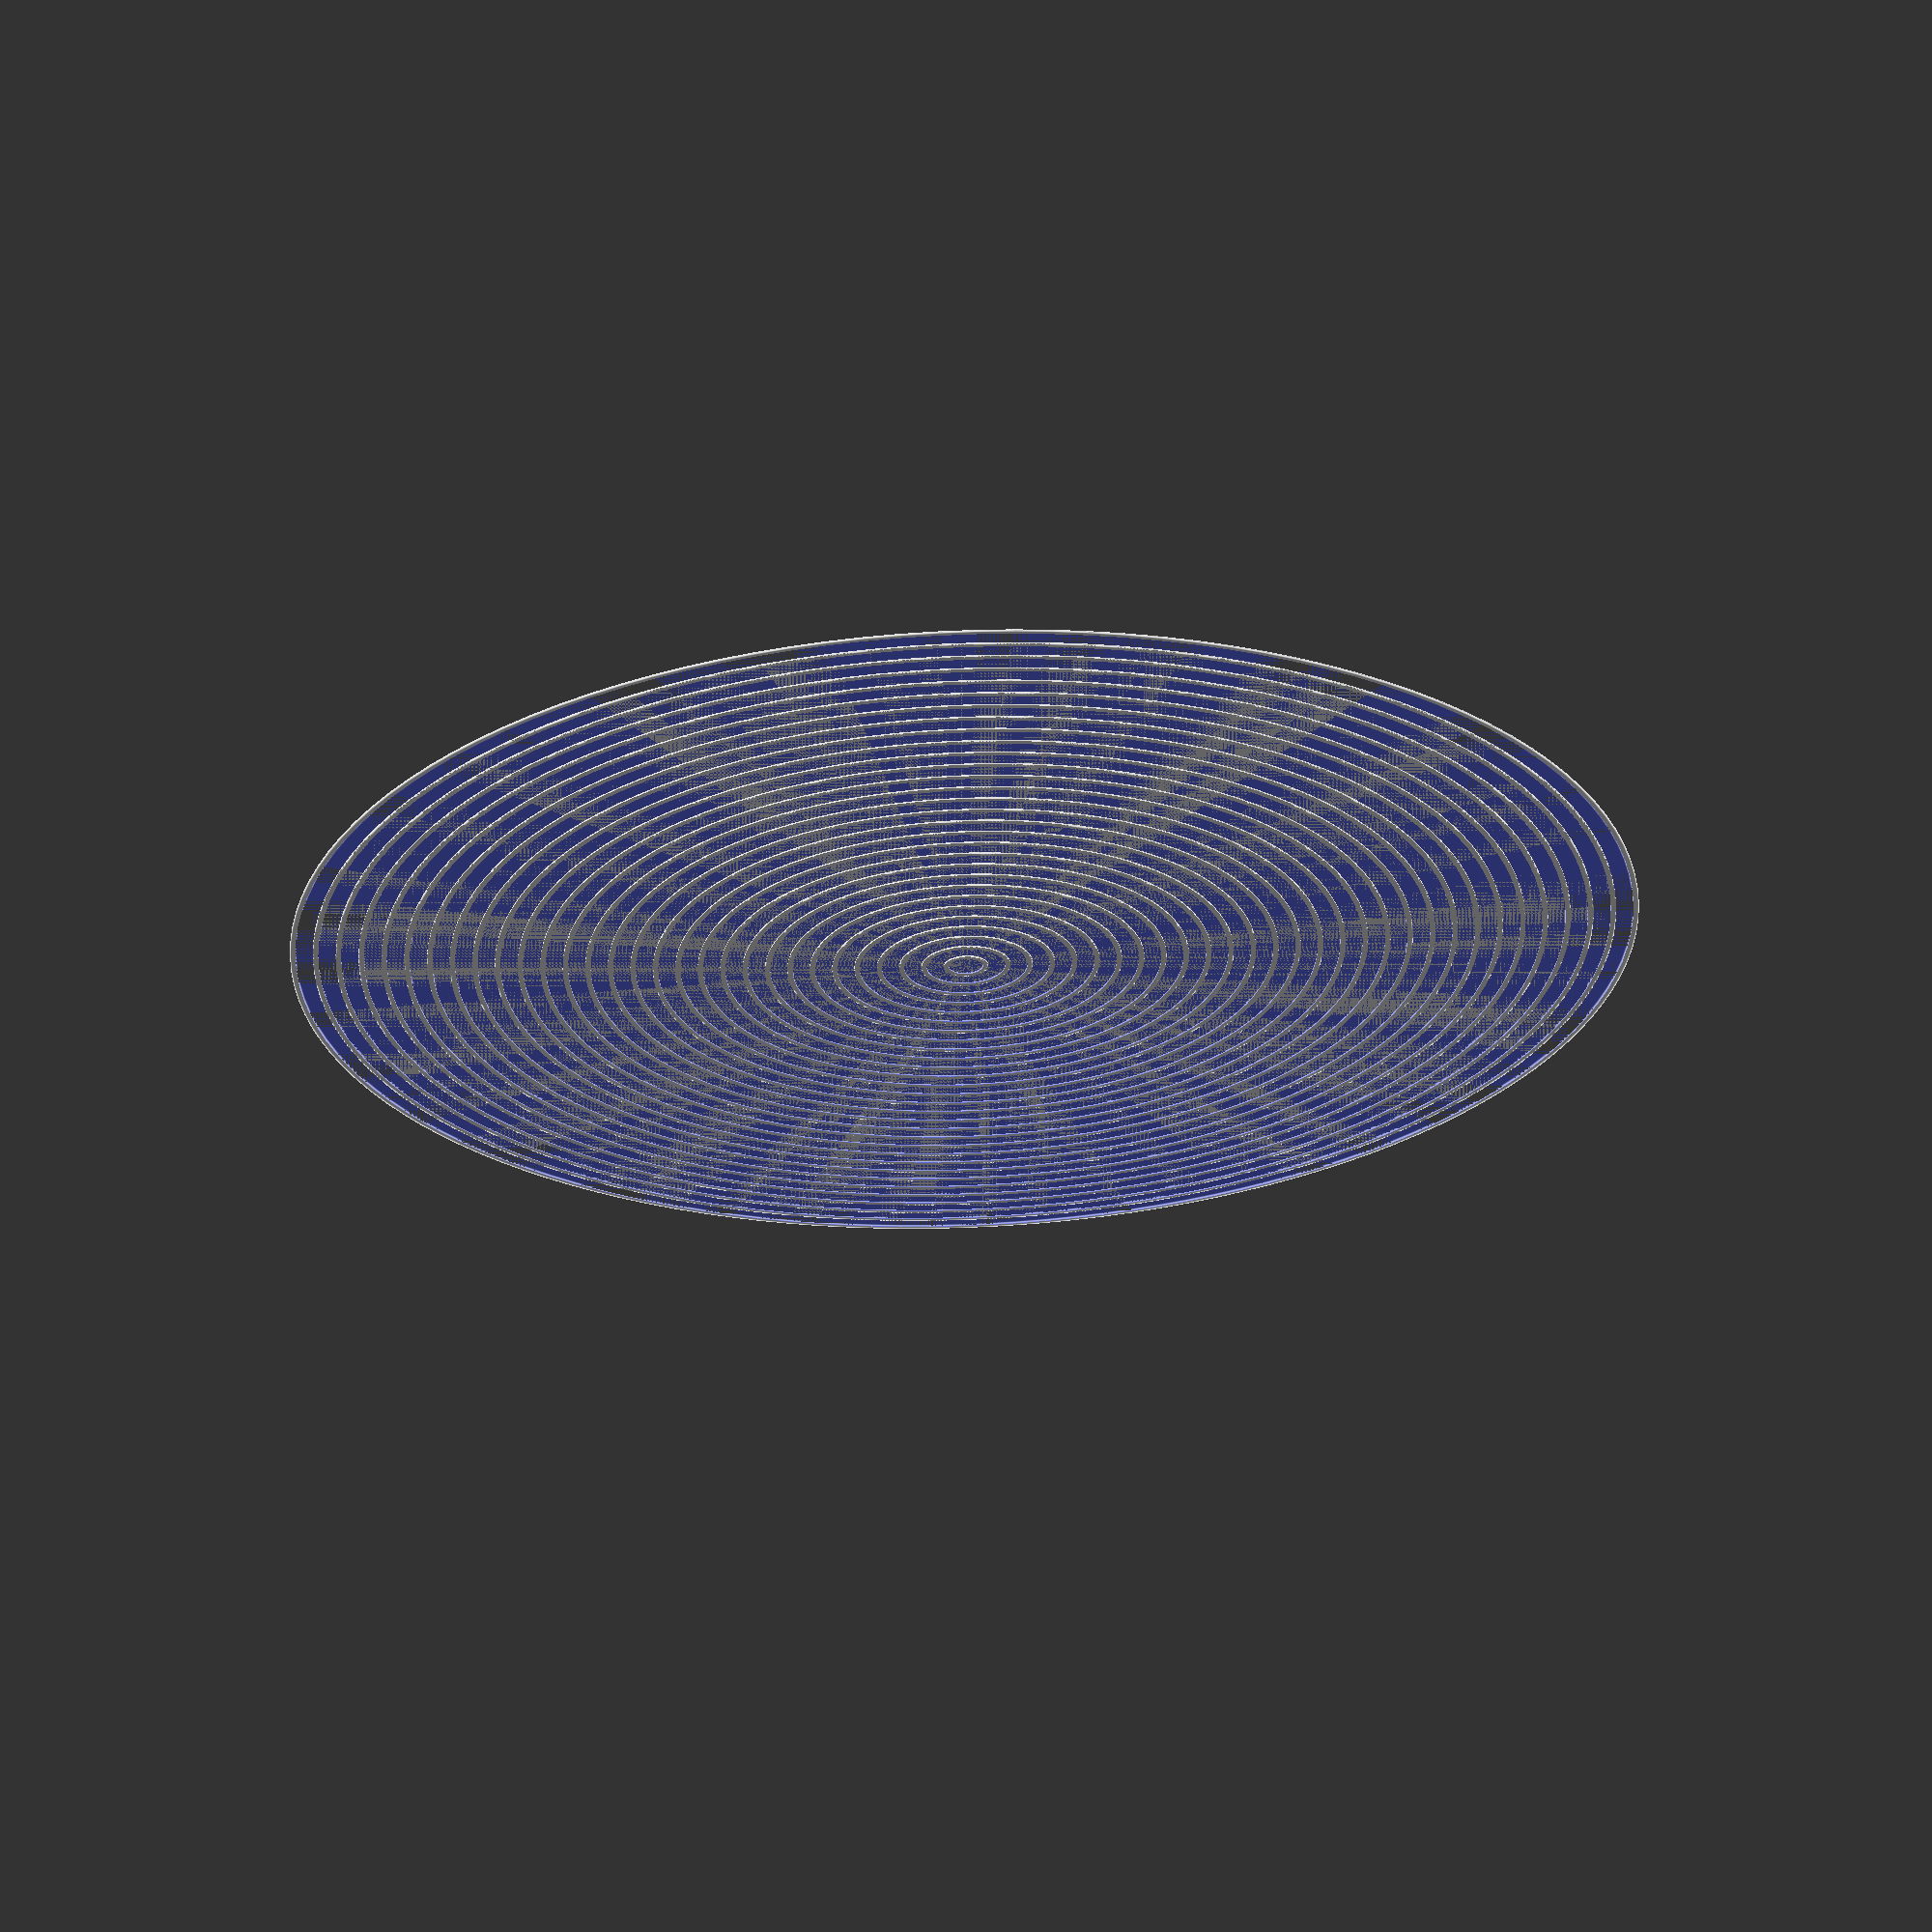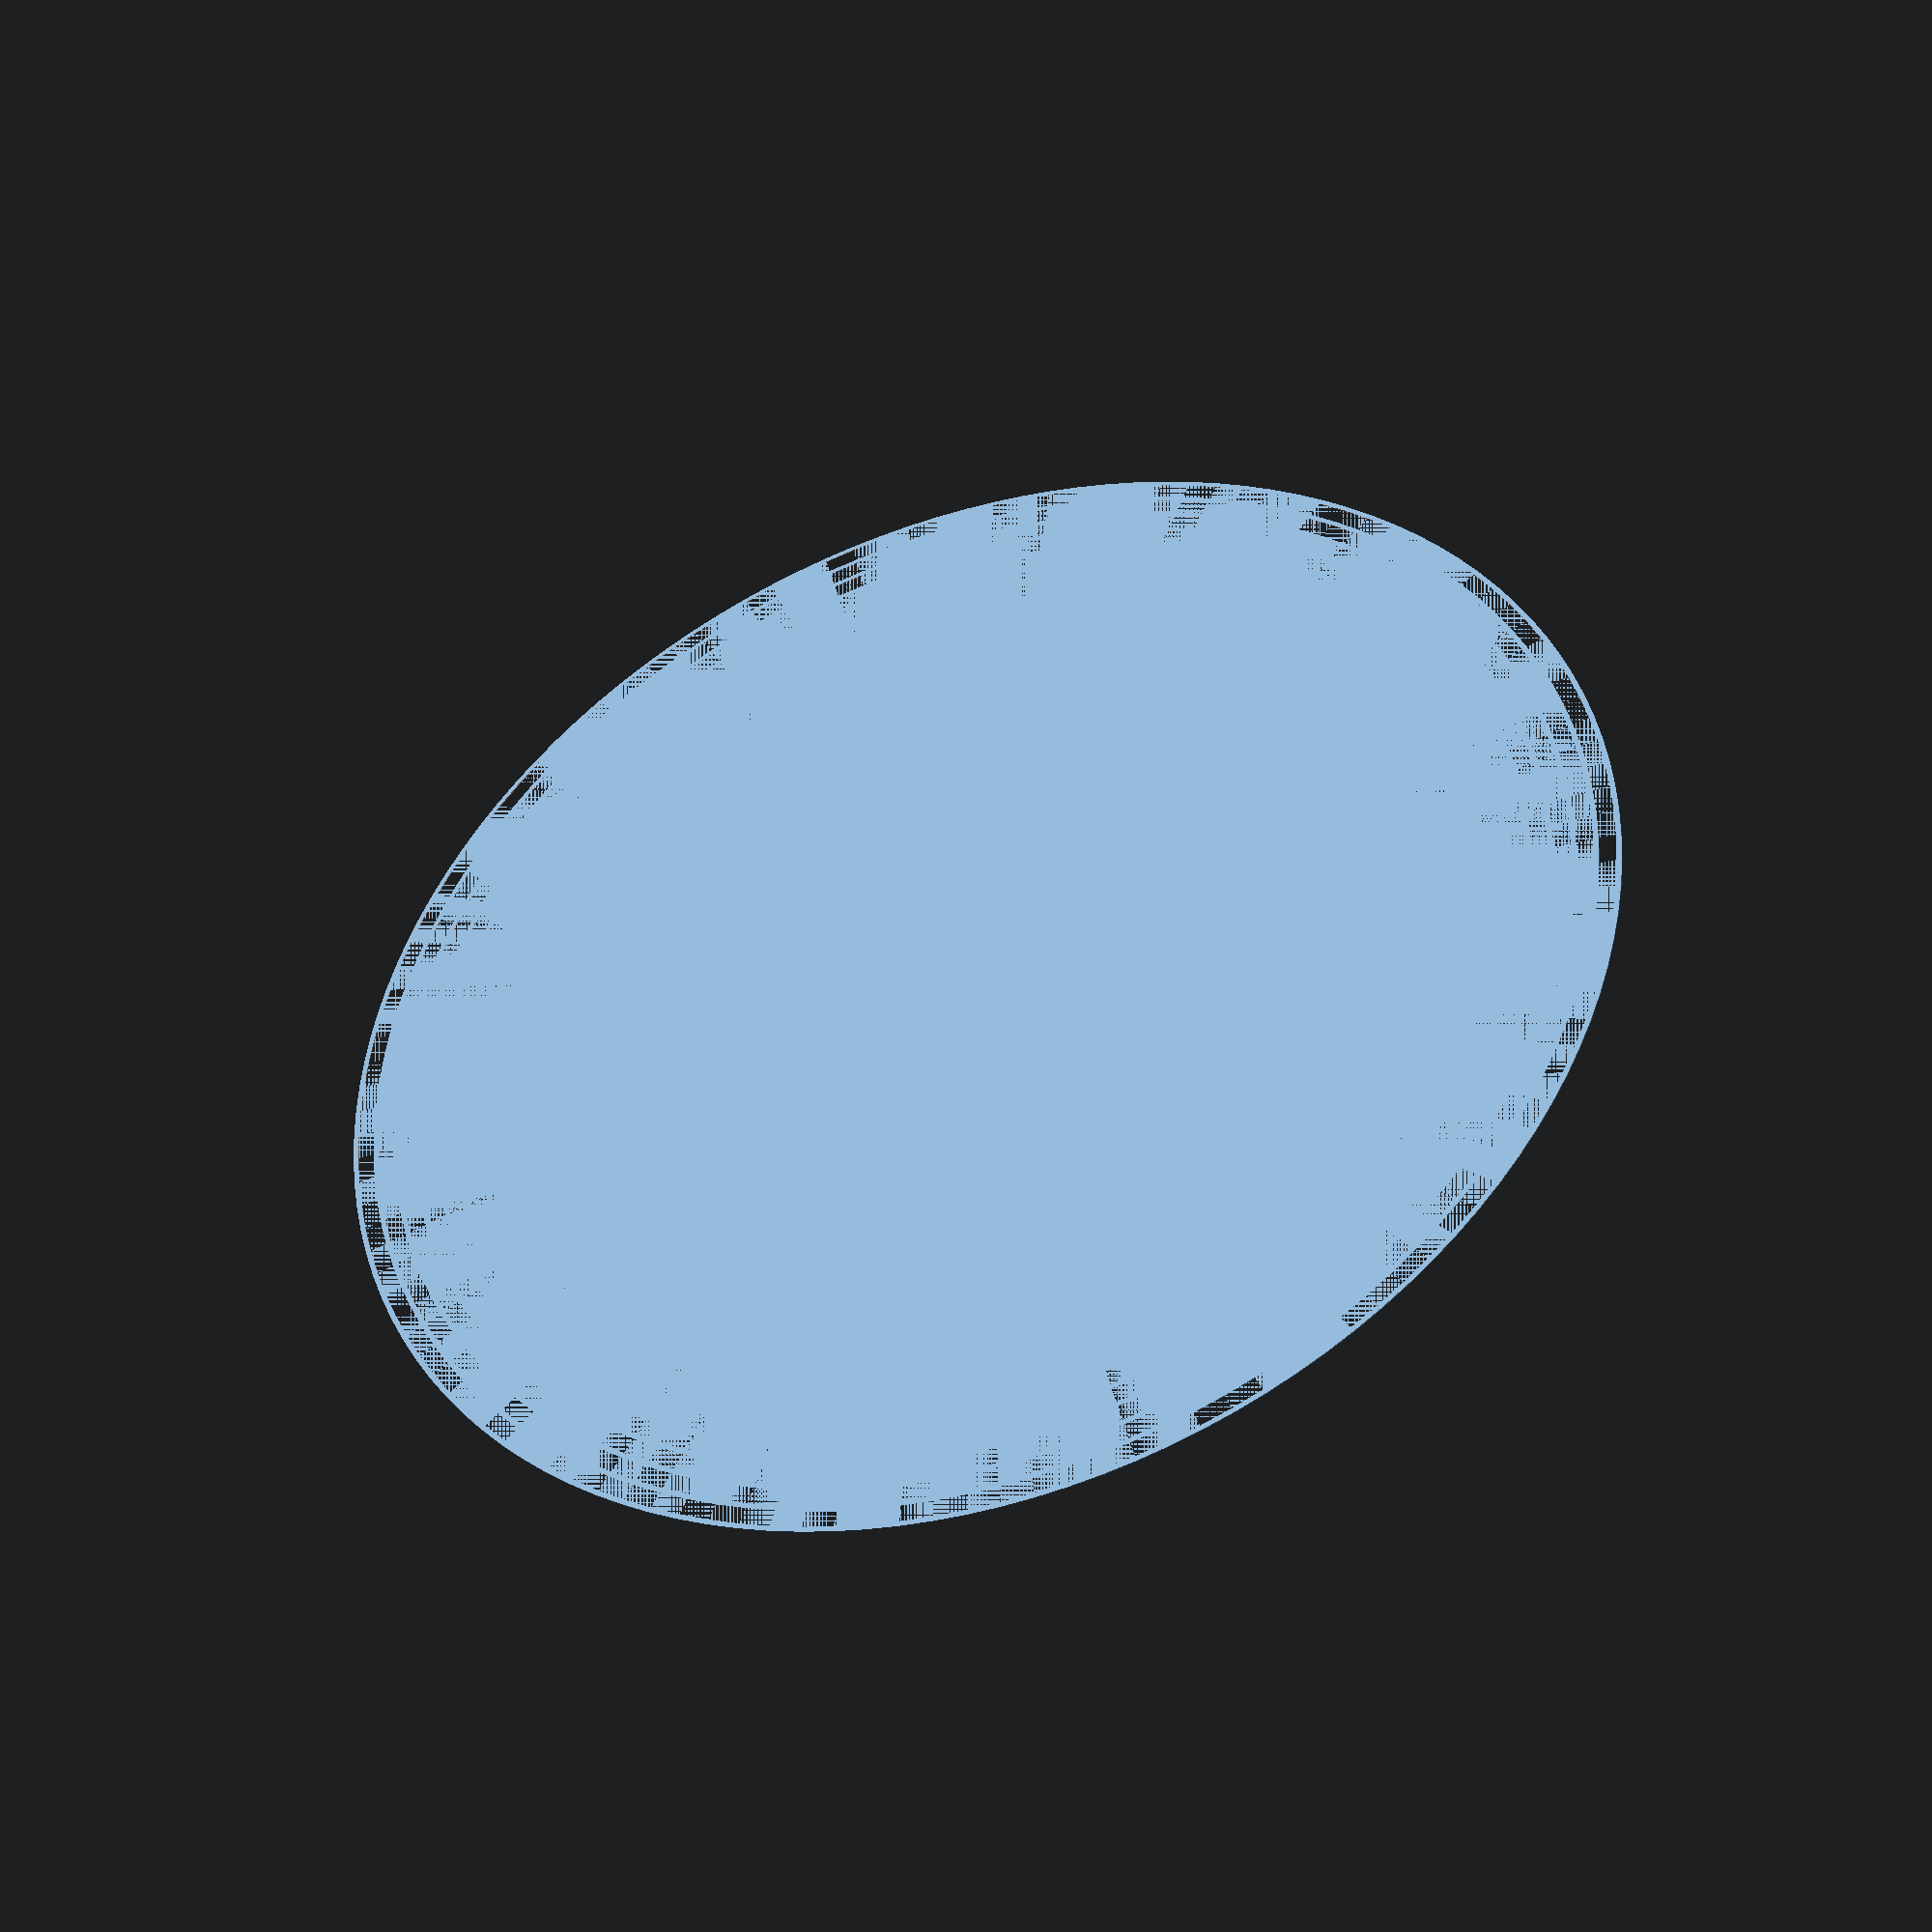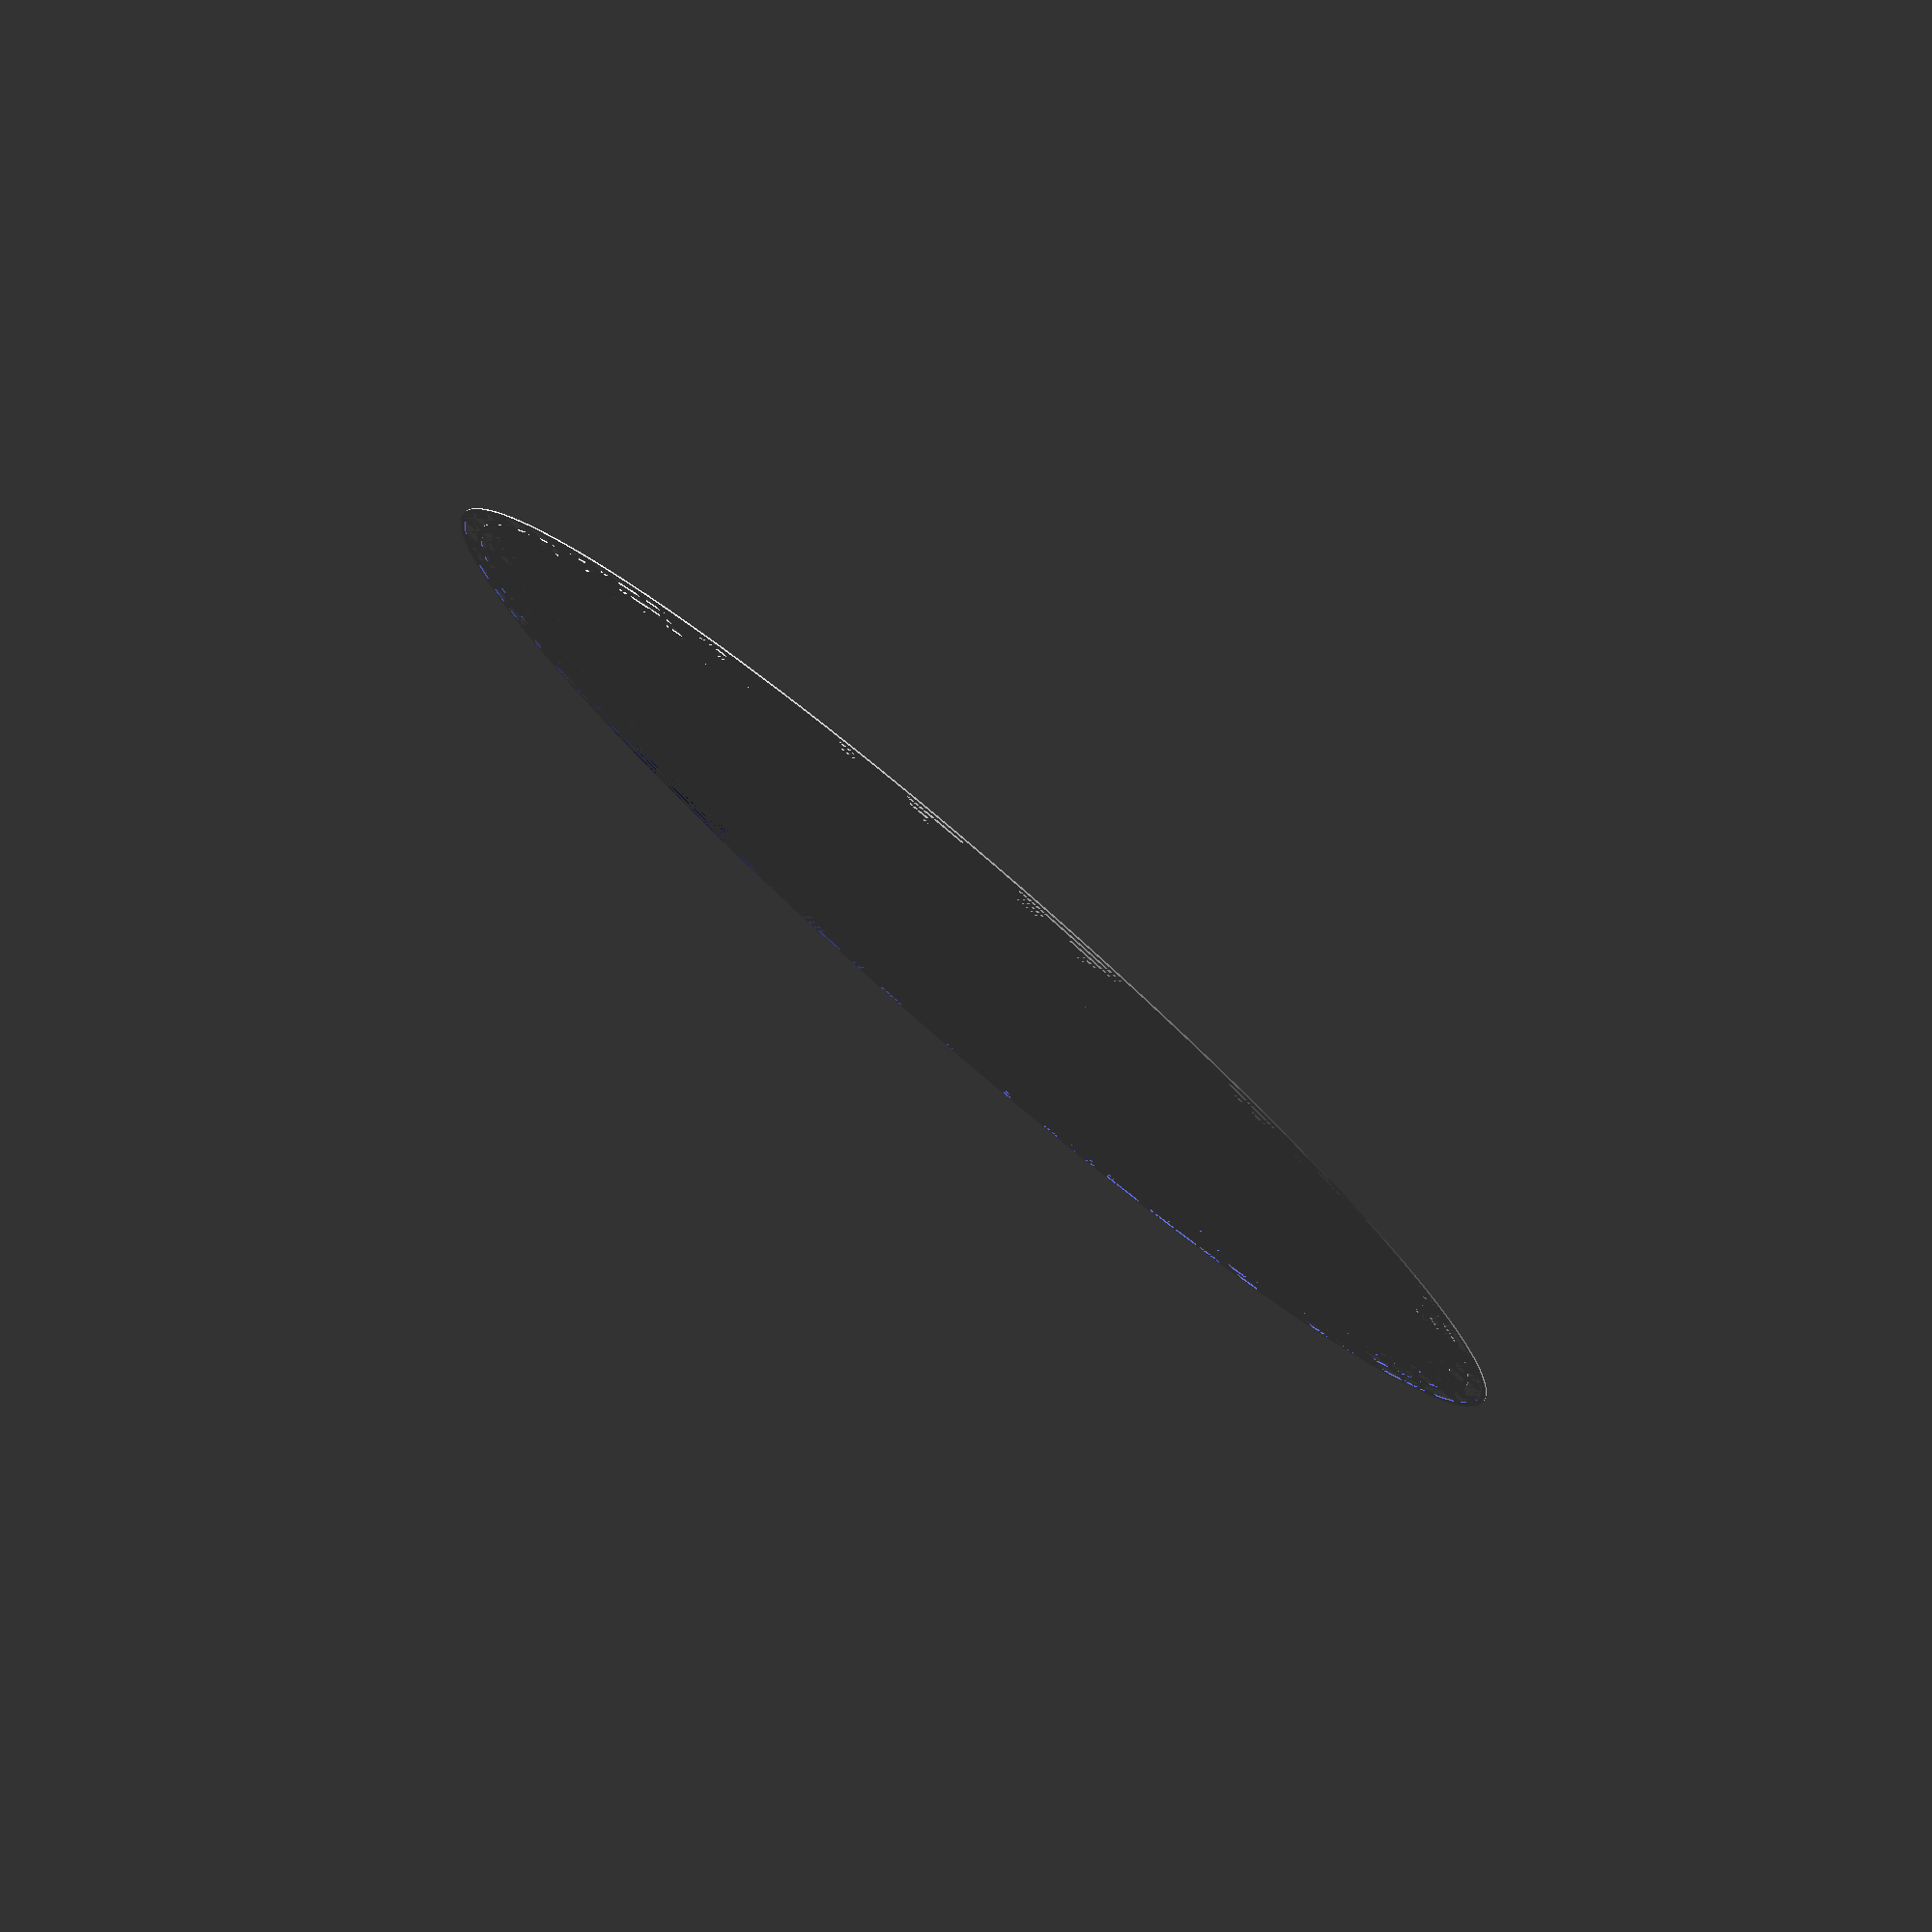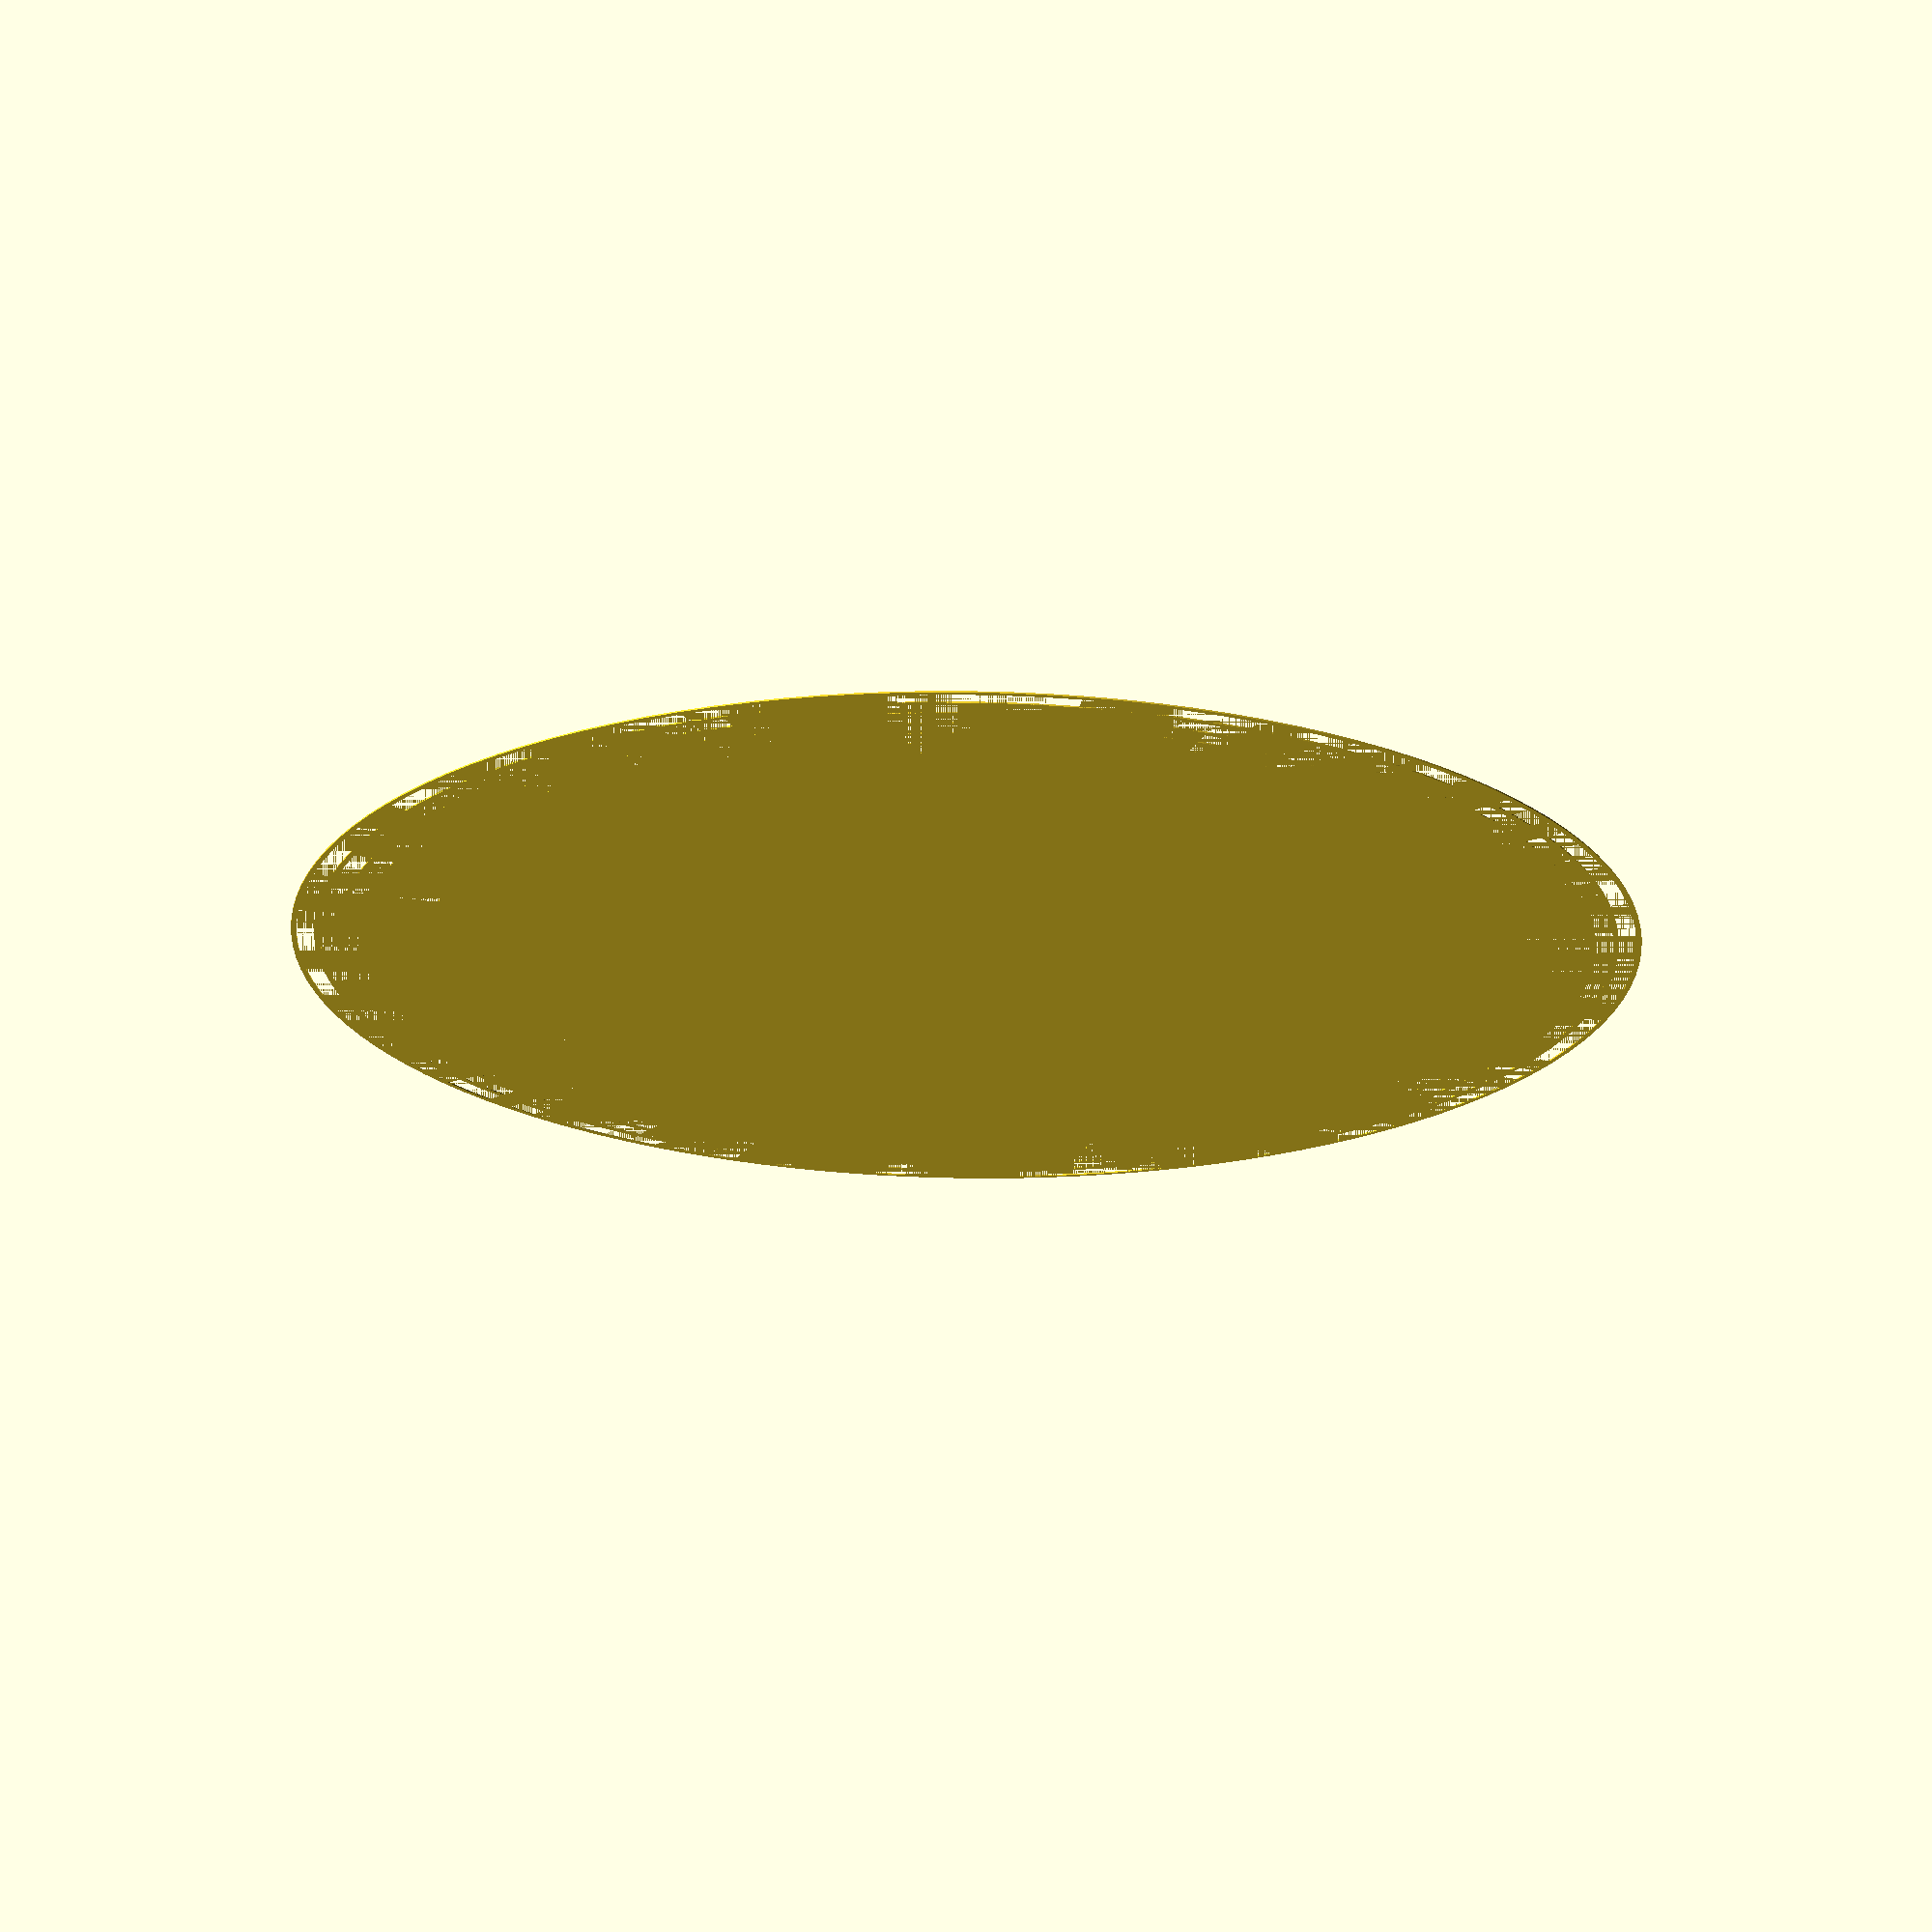
<openscad>
// Distance between lines
spacing=5;

// Printable radius
radius=150;

// Nozzle diameter
nozzle=0.4;

// $fn
$fn=128;


for (r = [0:spacing:radius]) {
    difference() {
        cylinder(r=r, h=nozzle*.75);
        cylinder(r=r-nozzle*3, h=100);
    }
}
</openscad>
<views>
elev=296.0 azim=158.2 roll=357.8 proj=p view=edges
elev=221.9 azim=298.2 roll=340.3 proj=p view=wireframe
elev=279.3 azim=42.4 roll=220.7 proj=p view=solid
elev=290.9 azim=258.4 roll=180.7 proj=p view=wireframe
</views>
